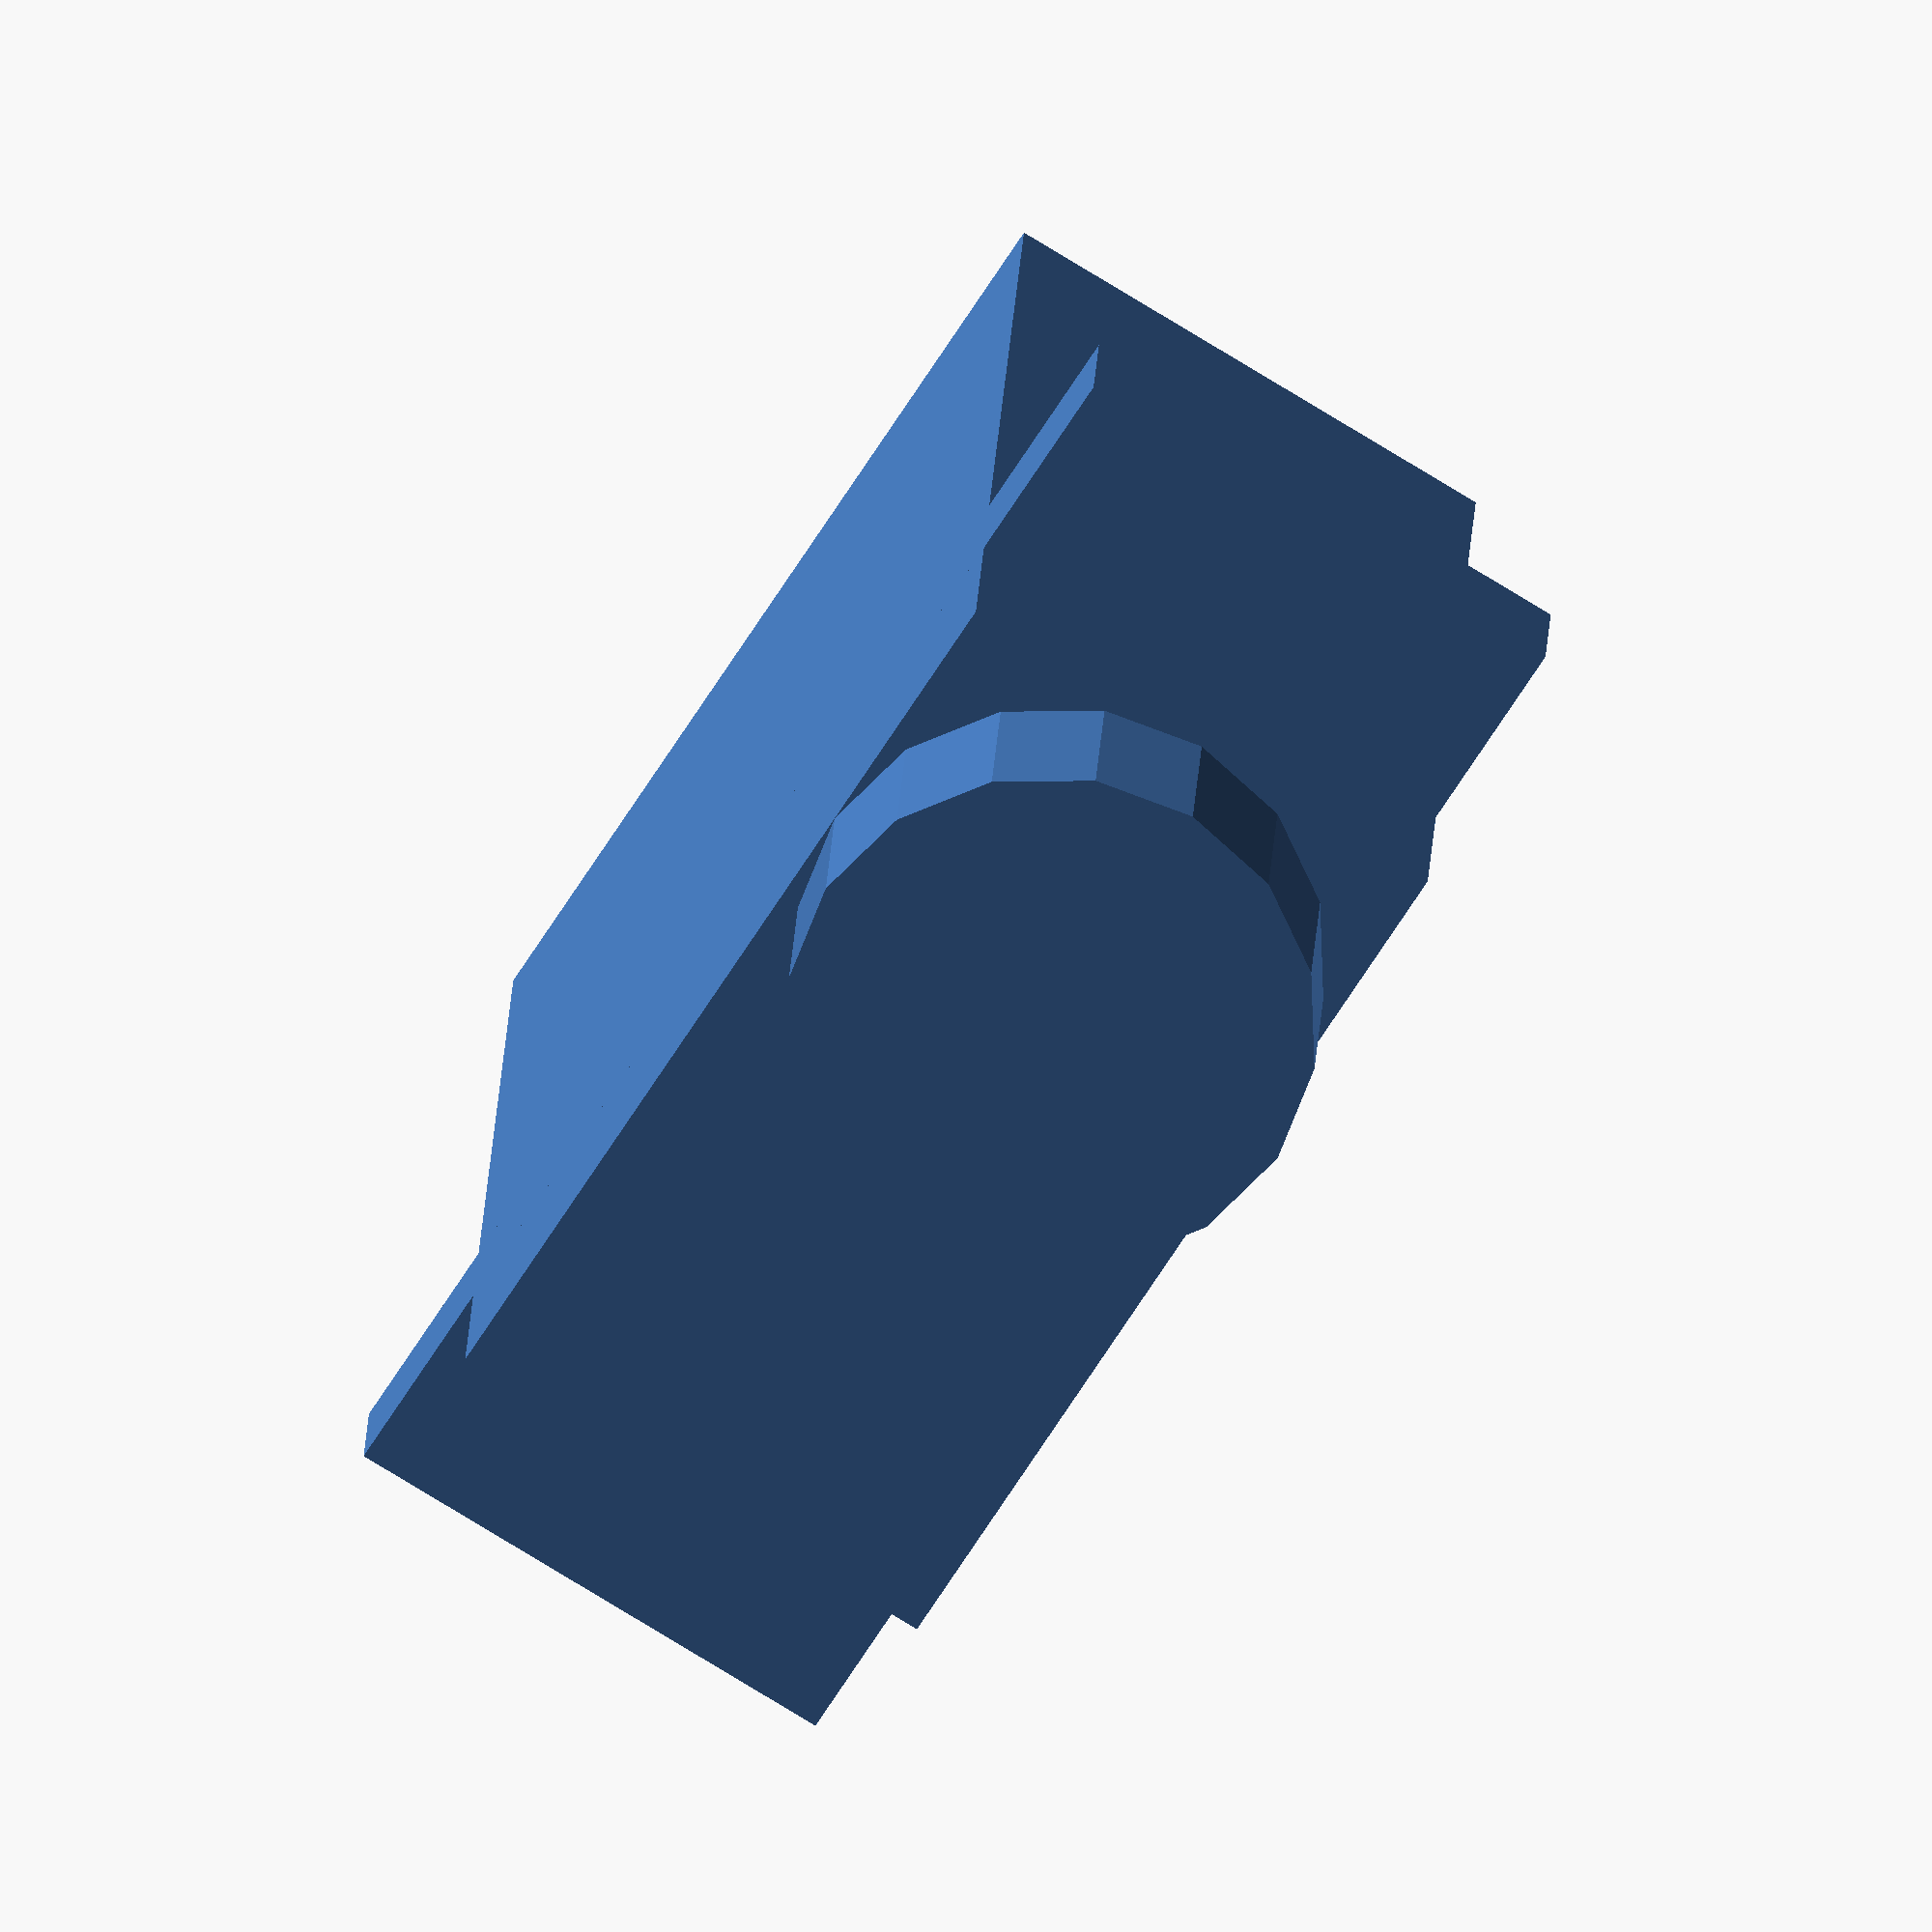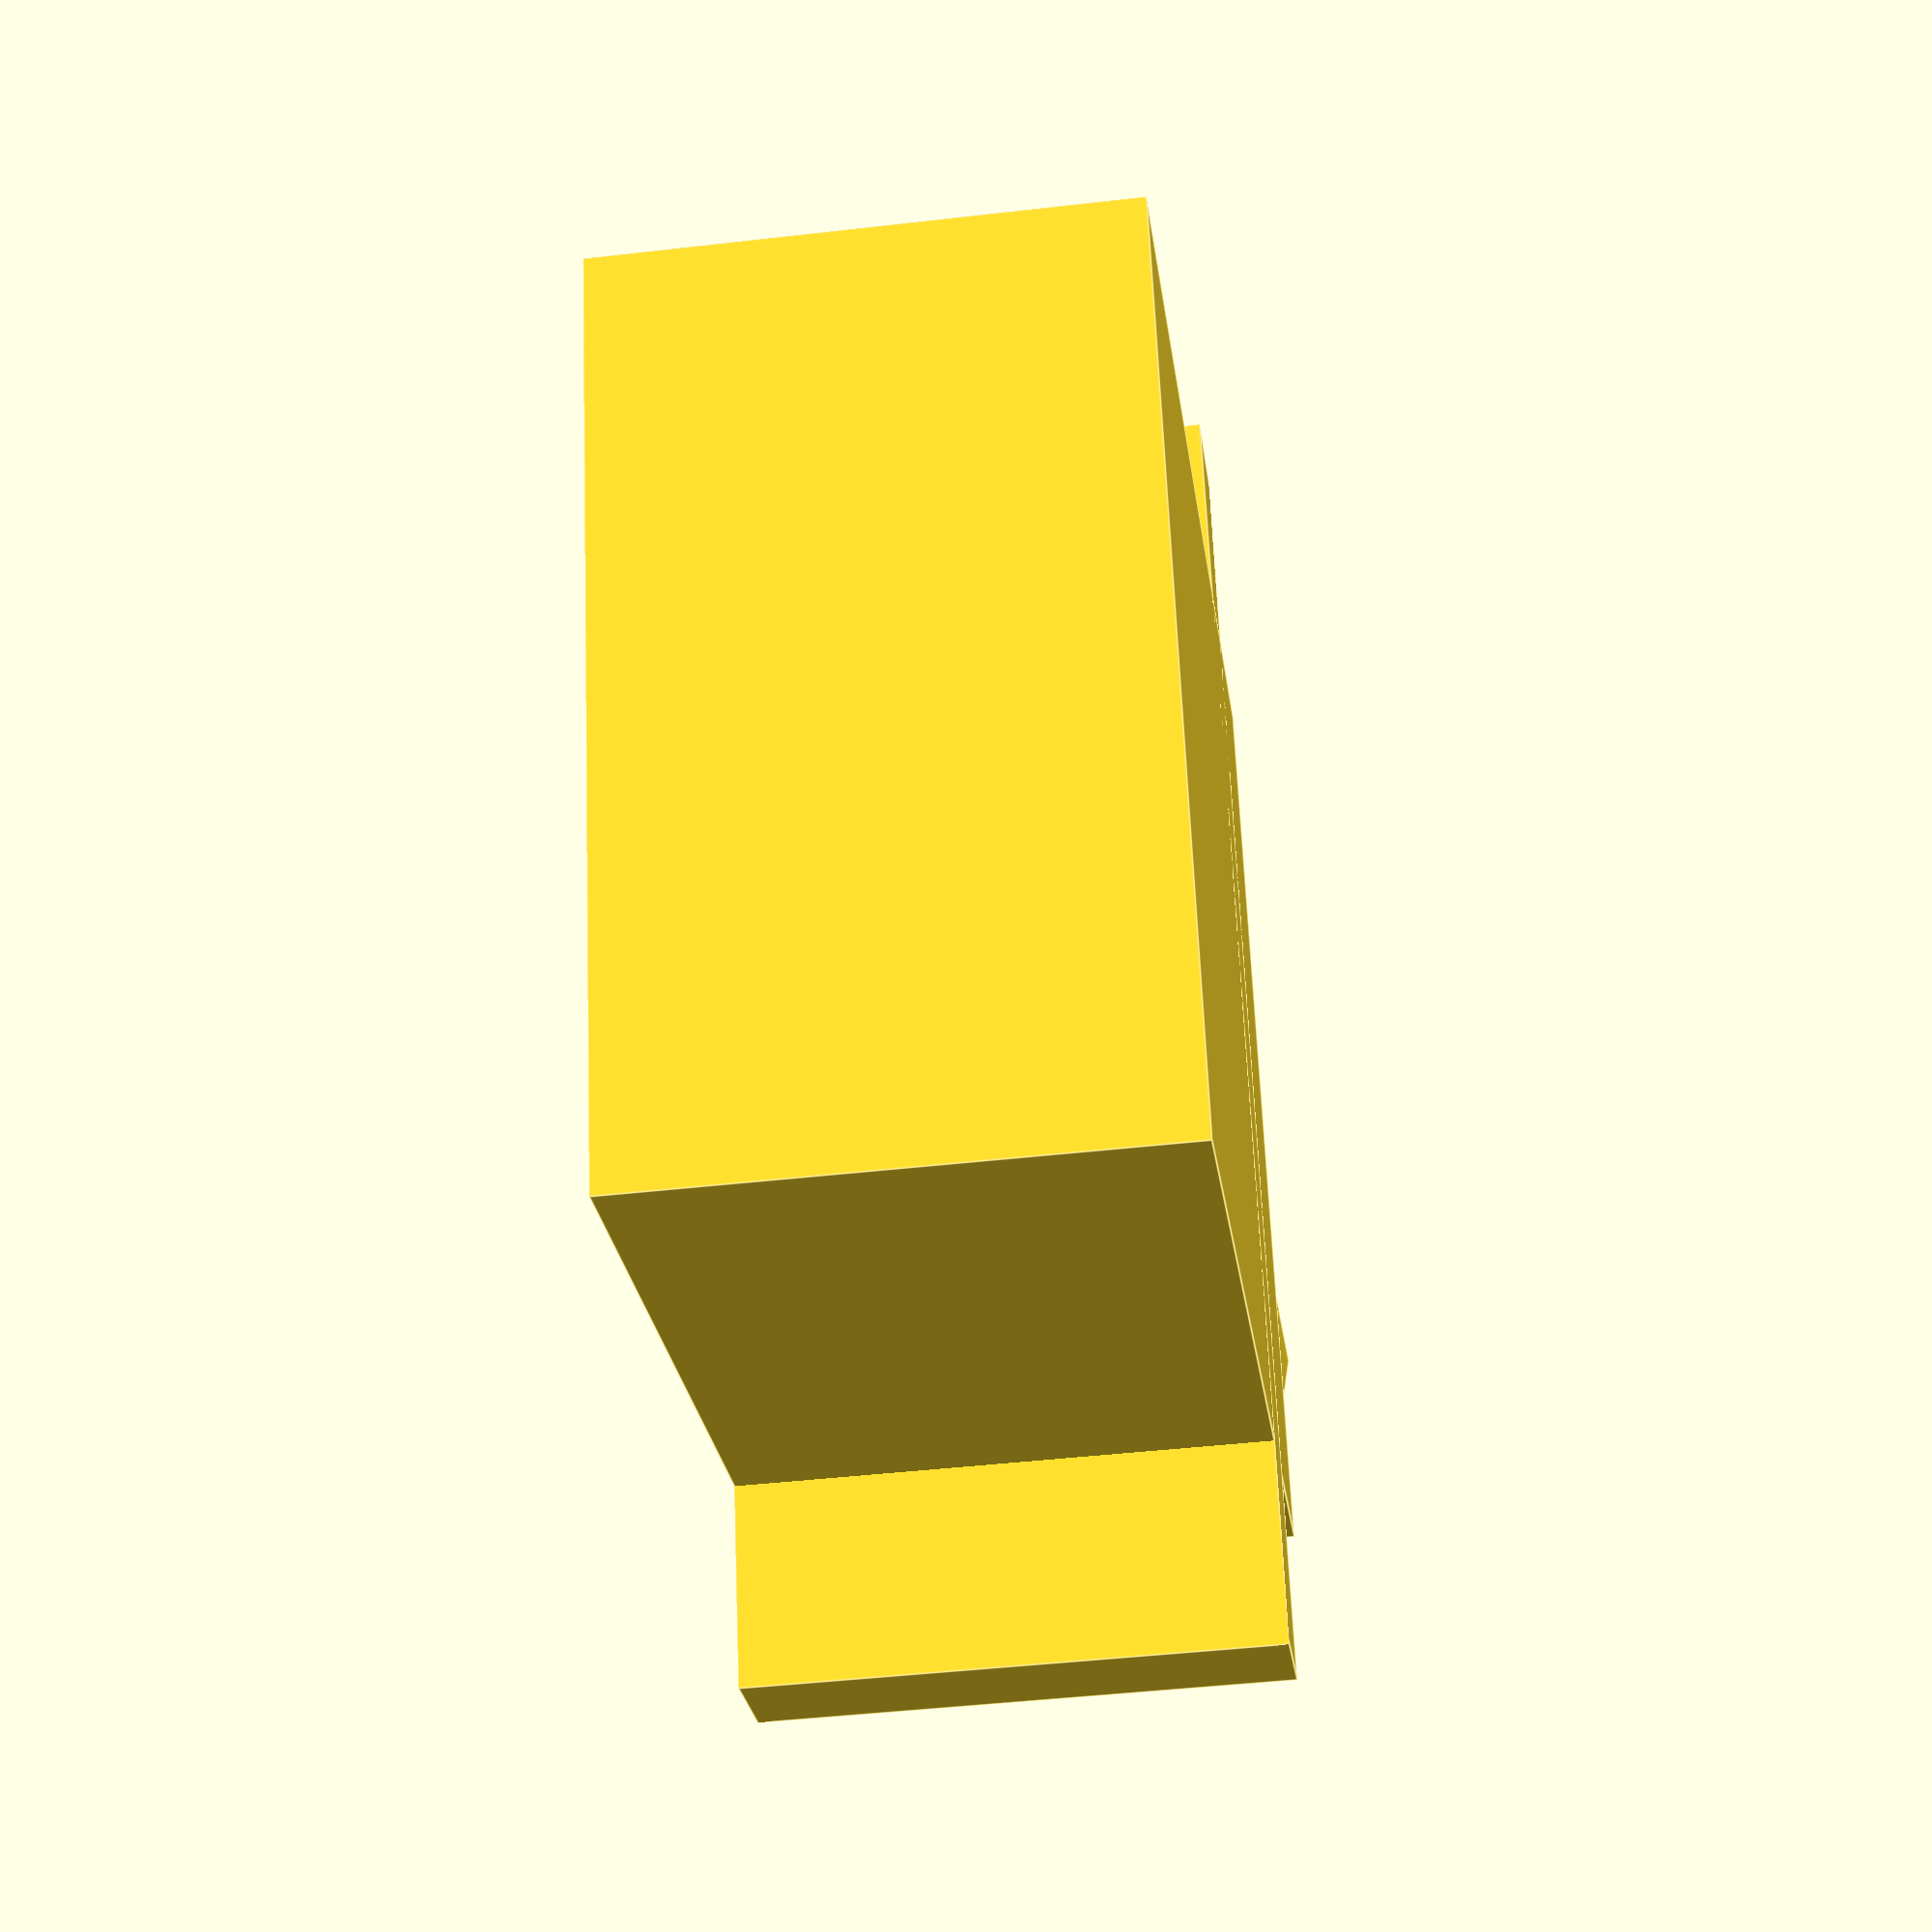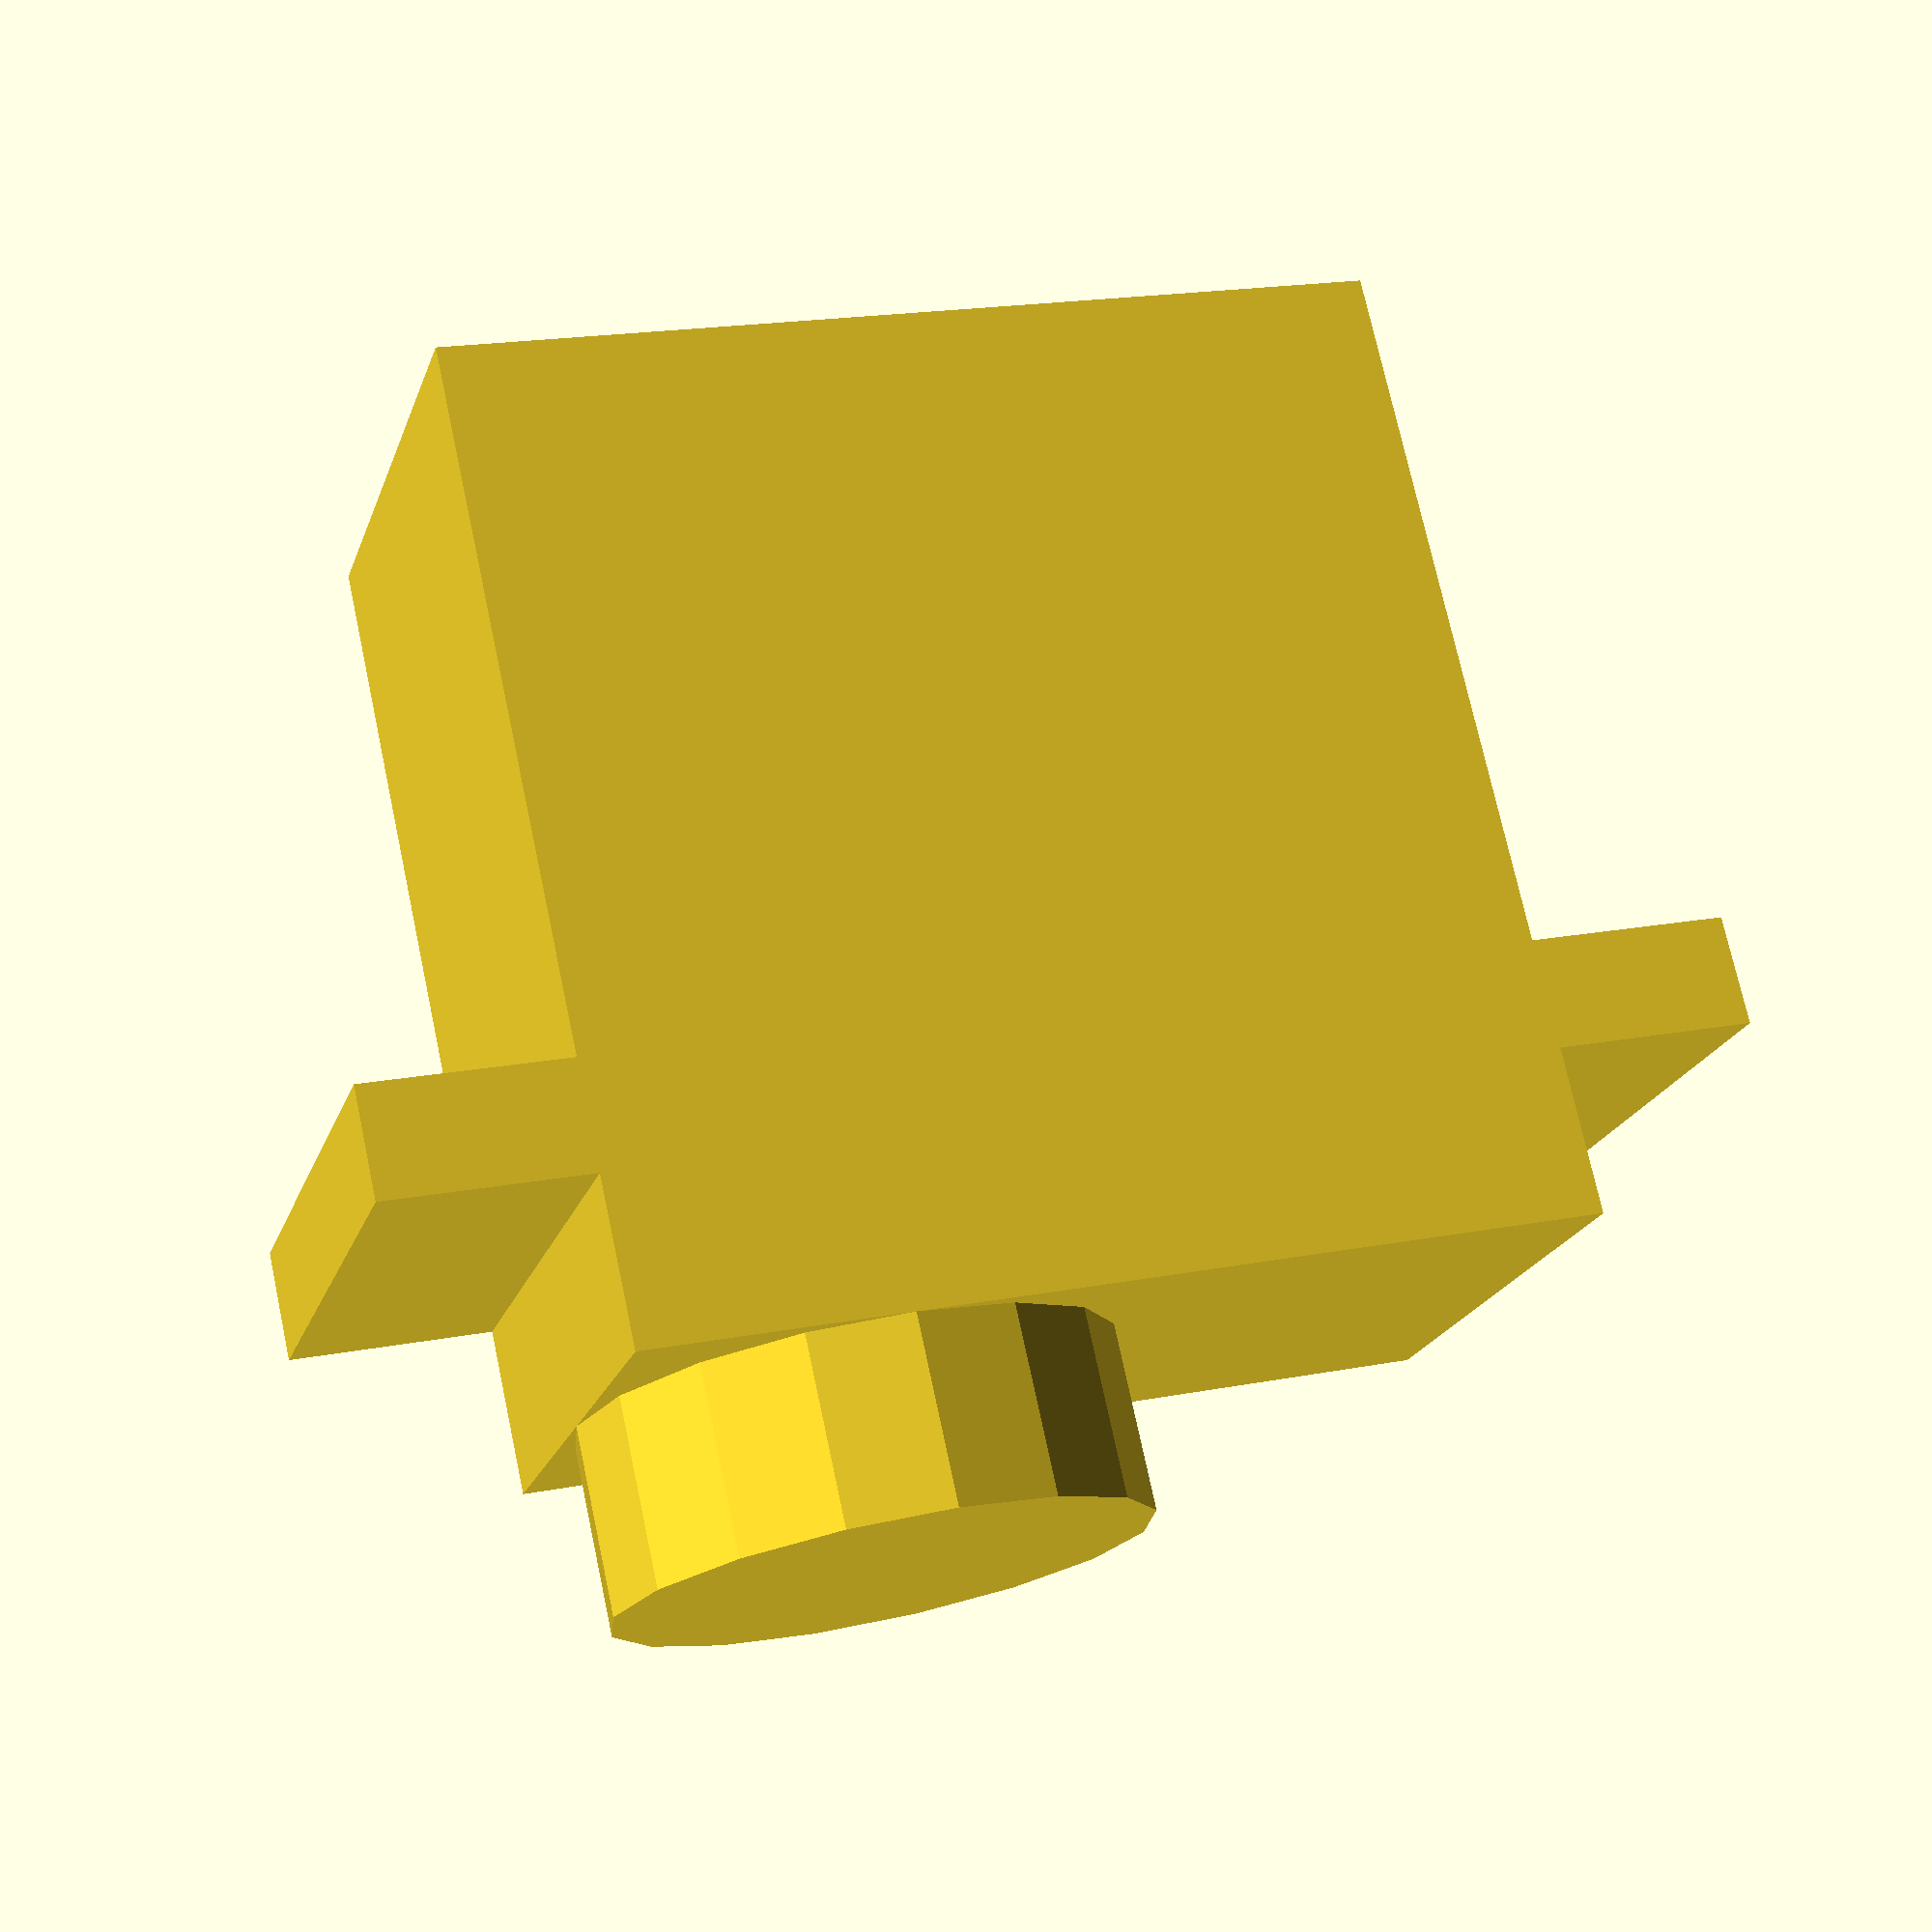
<openscad>
$fa = 1;
$fs = 0.1;

t = 0.005;

//MOTOR
mx = 0.887 + t;
my = 0.919 + t;
mz = 0.488 + t;
//fins
mfinx = 1.270 + t;
mfiny = 0.098 + t;
mfinOffset = 0.665;
//wheel mount
mmounty = 0.171;
mmountCircum = mz;
union() {
cube([mx, my, mz], center = true);
translate([0, -(mfinOffset - my/2 + mfiny/2), 0])
    cube([mfinx, mfiny, mz], center = true);
translate([(mx/2 - mmountCircum/2), -(mmounty/2 + my/2), 0])
    rotate([90, 0, 0])
    cylinder(h = mmounty, r = mmountCircum/2, center = true);
}

//BREADBOARD

//BATTERY

//SENSOR

//BALL BEARING

//WHEEL
</openscad>
<views>
elev=252.1 azim=185.2 roll=122.1 proj=o view=solid
elev=43.8 azim=107.4 roll=97.8 proj=p view=edges
elev=20.5 azim=12.6 roll=164.3 proj=p view=solid
</views>
